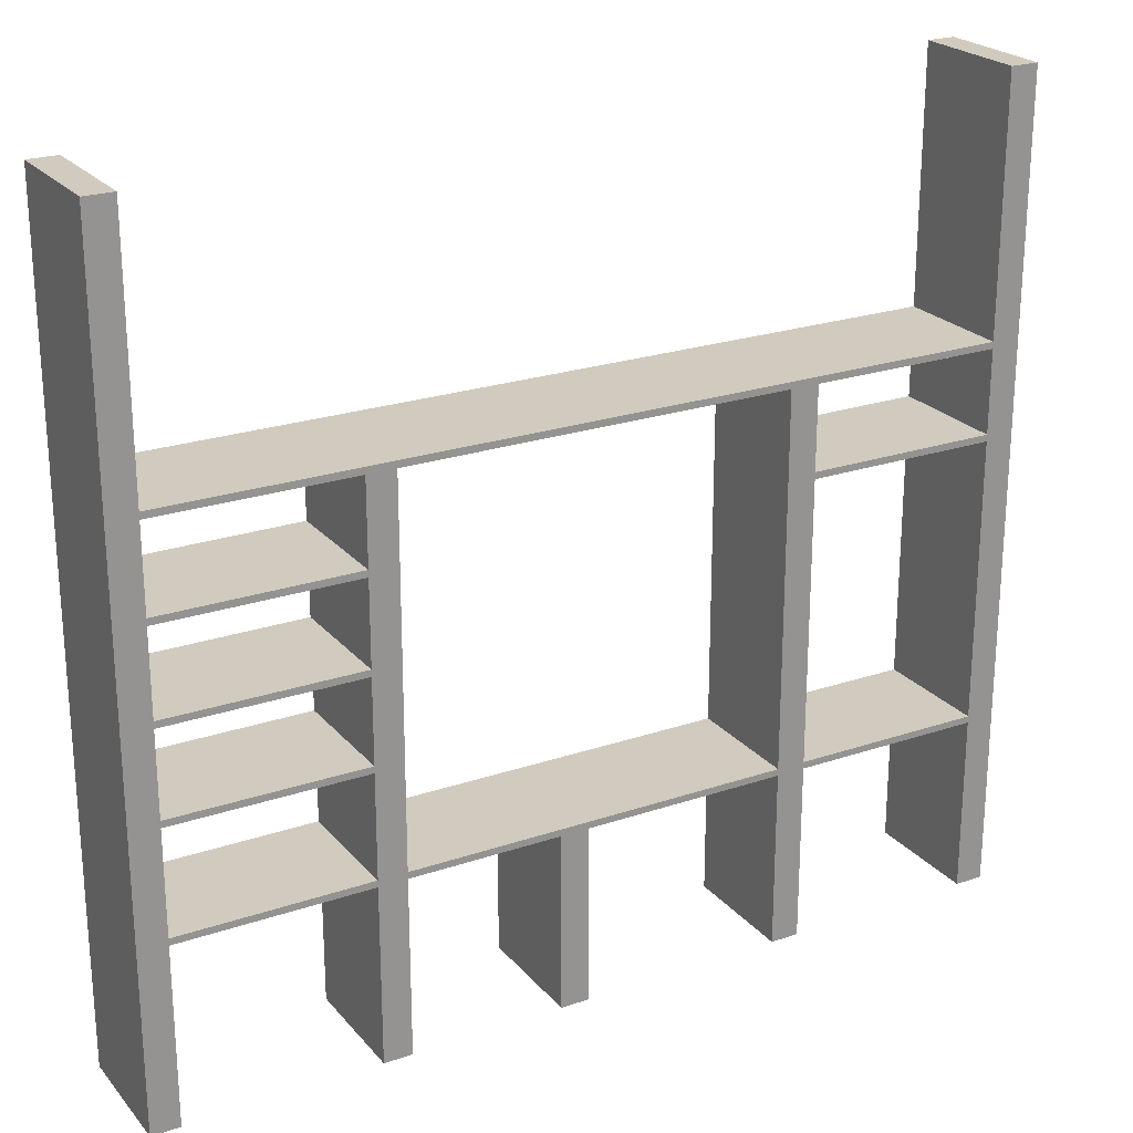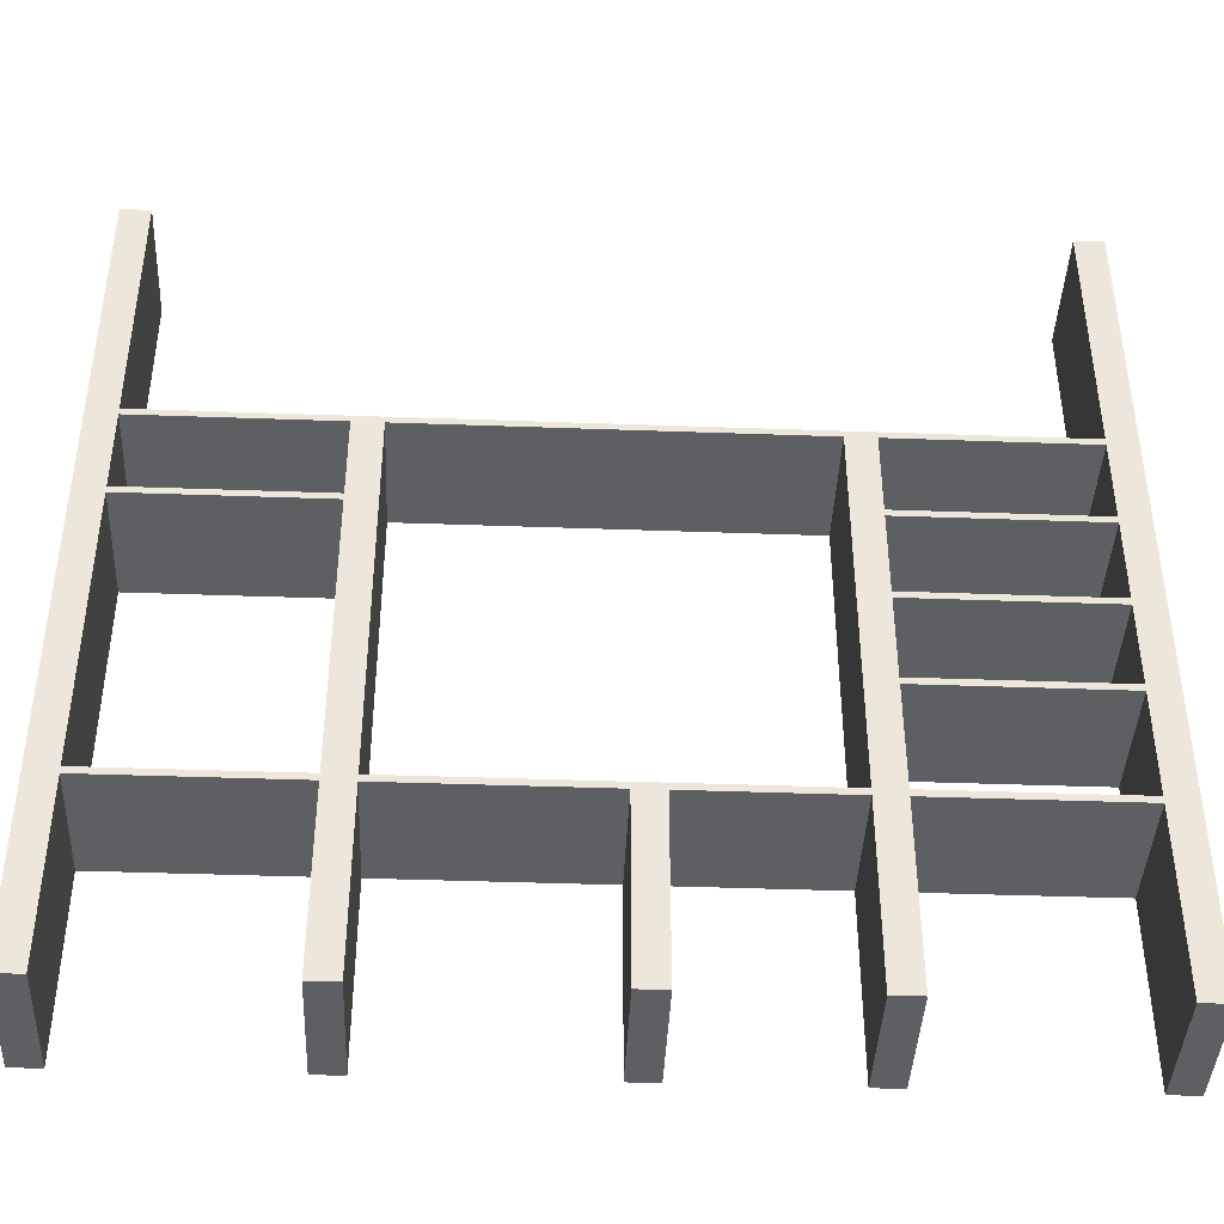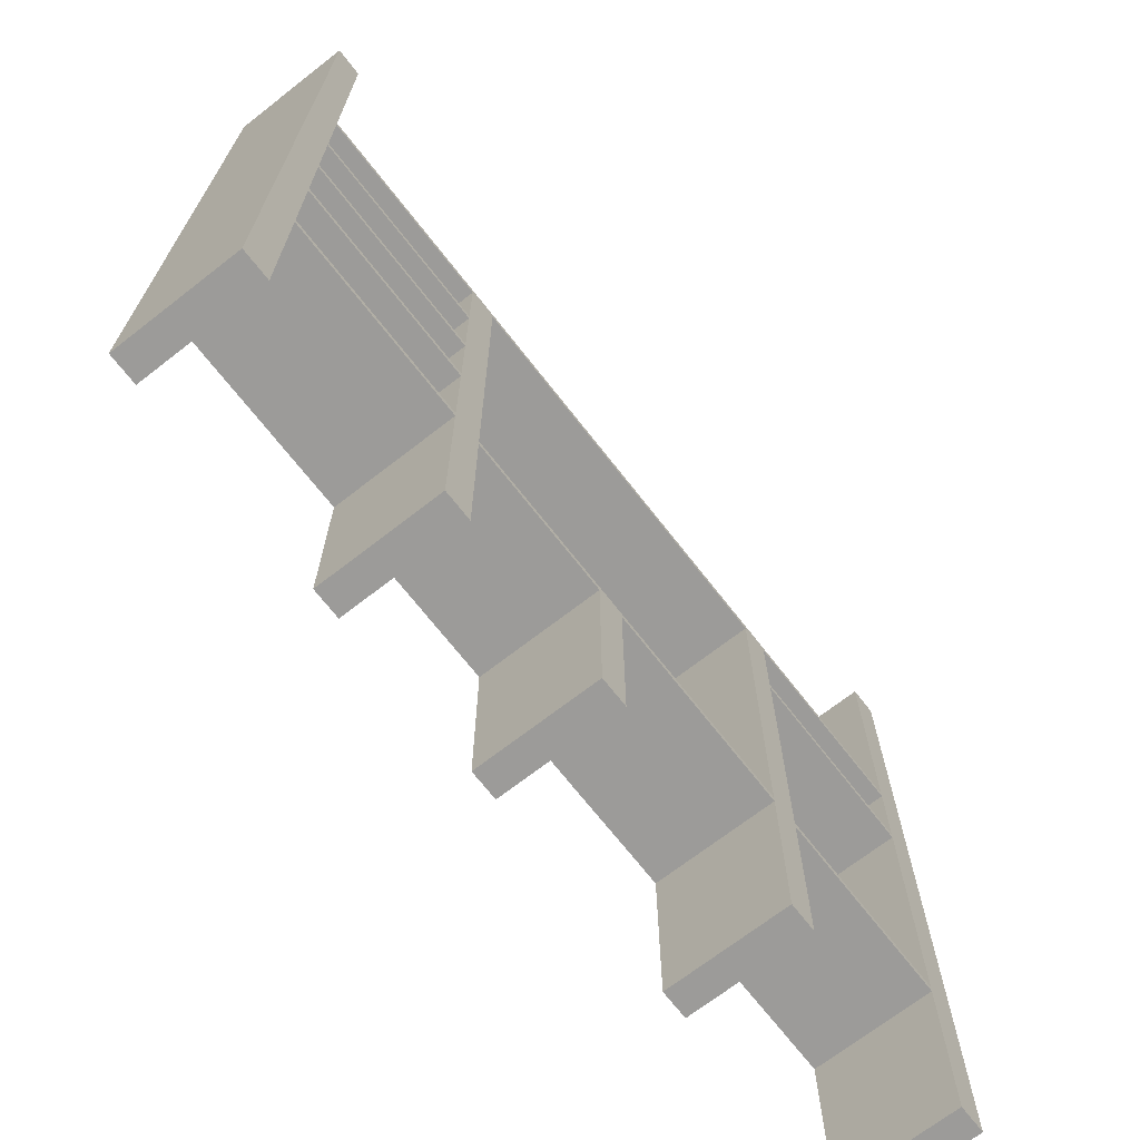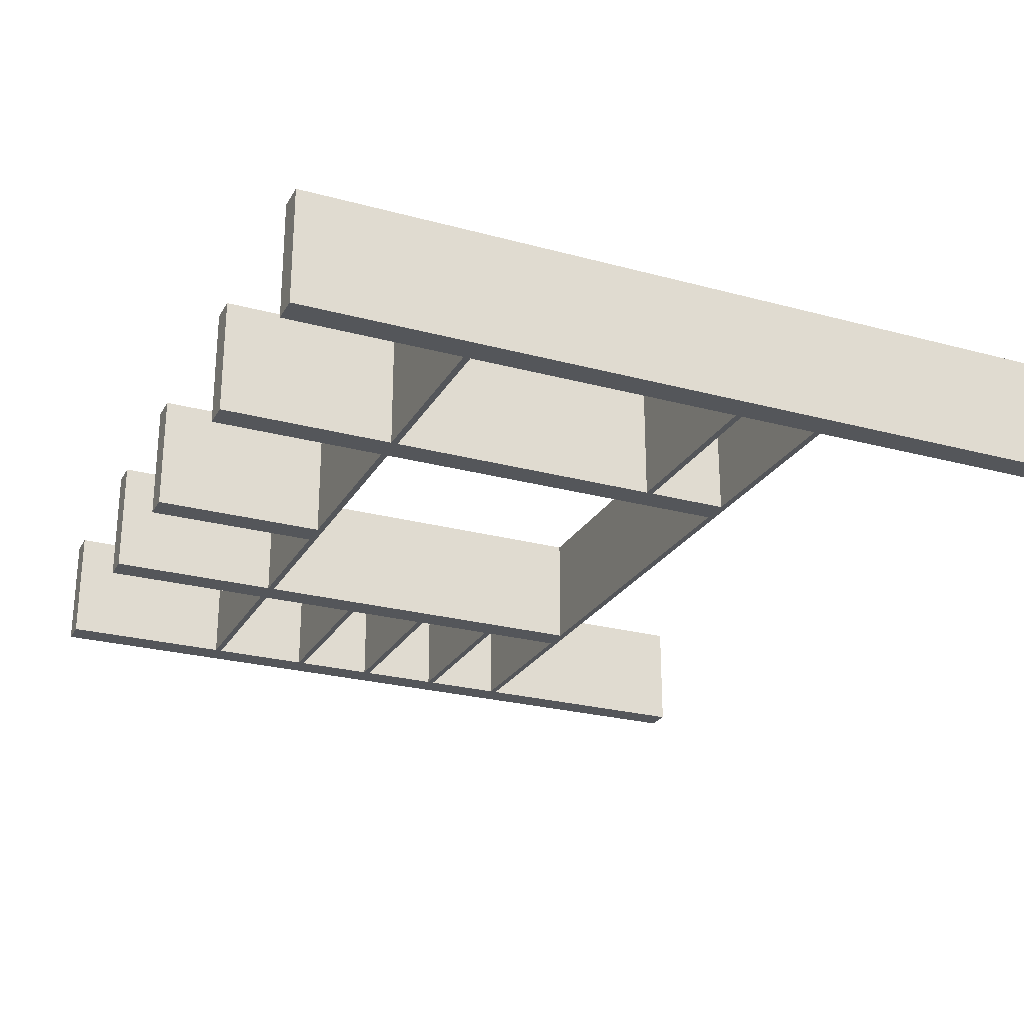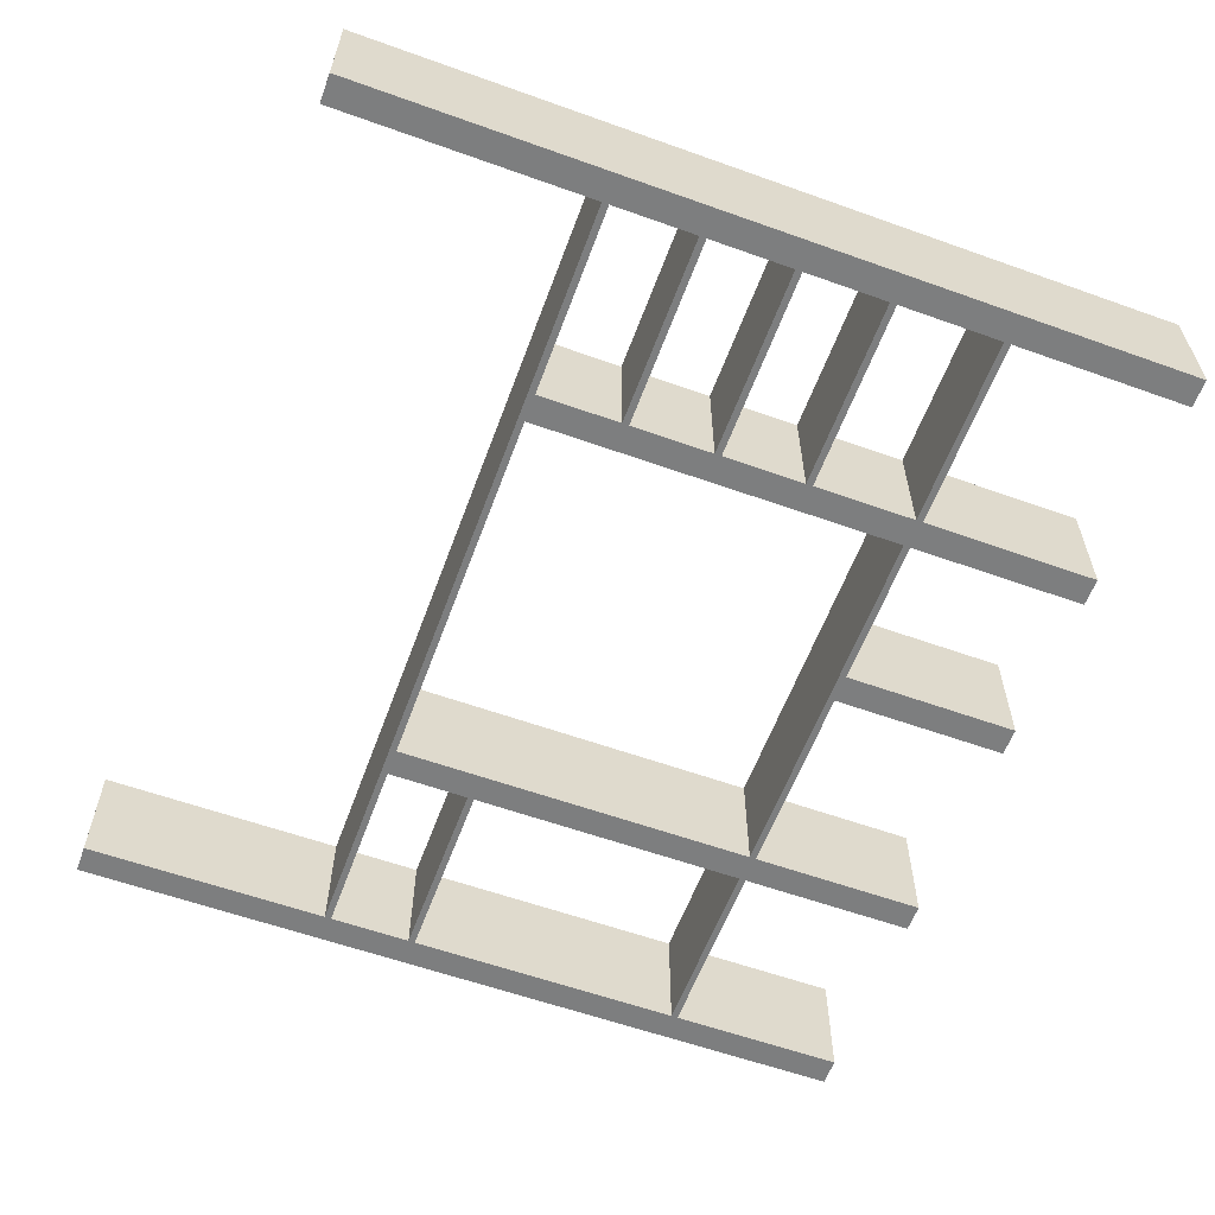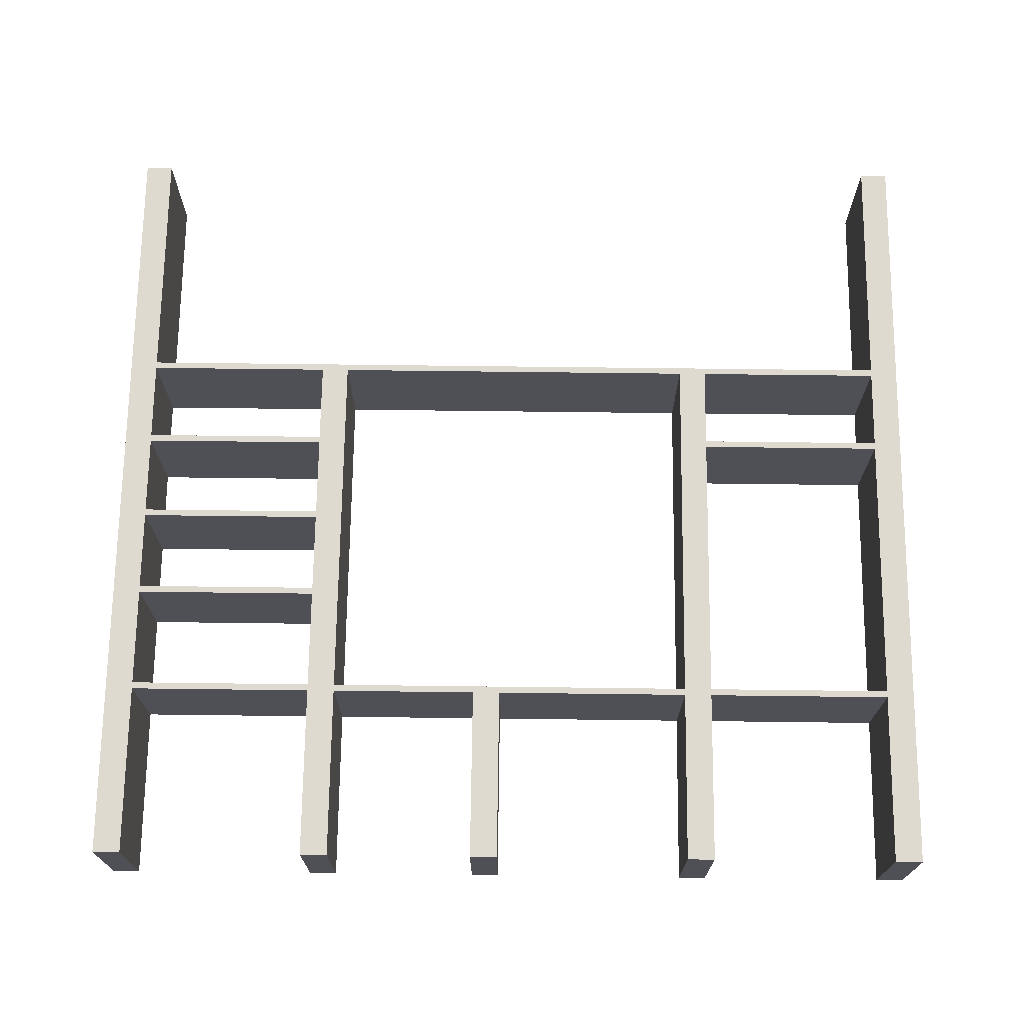
<metadata>
{"format":"obj","ext":"obj","renderer":"f3d","projection":"perspective","resolution":1024,"background":"white","views":[{"elev":23.4,"azim":-29.7,"up":"+Y"},{"elev":-41.8,"azim":177.5,"up":"+Y"},{"elev":-69.7,"azim":-52.1,"up":"+Y"},{"elev":-25.1,"azim":66.3,"up":"+Z"},{"elev":-59.3,"azim":-110.2,"up":"+Z"},{"elev":70.7,"azim":0.7,"up":"+Z"}]}
</metadata>
<code>
v -21.14 17.86 -9.249
v -11.98 17.86 -9.249
v -21.14 18.19 -9.249
v -11.98 18.19 -9.249
v -21.13 18.19 -15
v -11.98 18.19 -15
v -21.13 17.86 -15
v -11.98 17.86 -15
v -21.14 13.58 -9.249
v -11.99 13.58 -9.249
v -21.14 13.9 -9.249
v -11.99 13.9 -9.249
v -21.13 13.9 -15
v -11.99 13.9 -15
v -21.13 13.58 -15
v -11.99 13.58 -15
v -21.14 9.292 -9.249
v -12 9.292 -9.249
v -21.14 9.615 -9.249
v -12 9.615 -9.249
v -21.13 9.615 -15
v -12 9.615 -15
v -21.13 9.292 -15
v -12 9.292 -15
v 8.993 17.86 -9.249
v 18.14 17.86 -9.249
v 8.993 18.19 -9.249
v 18.14 18.19 -9.249
v 8.993 18.19 -15
v 18.13 18.19 -15
v 8.993 17.86 -15
v 18.13 17.86 -15
v -12.01 -4.5 -9.249
v -10.64 -4.5 -9.249
v -12.01 4.038 -9.249
v -10.64 4.038 -9.249
v -12.01 4.038 -15
v -10.64 4.038 -15
v -12.01 -4.5 -15
v -10.64 -4.5 -15
v -3.395 -4.5 -9.249
v -2.03 -4.5 -9.249
v -3.395 4.038 -9.249
v -2.03 4.038 -9.249
v -3.395 4.038 -15
v -2.03 4.038 -15
v -3.395 -4.5 -15
v -2.03 -4.5 -15
v 7.628 -4.5 -9.249
v 8.993 -4.5 -9.249
v 7.628 4.038 -9.249
v 8.993 4.038 -9.249
v 7.628 4.038 -15
v 8.993 4.038 -15
v 7.628 -4.5 -15
v 8.993 -4.5 -15
v -12.01 4.36 -9.249
v -10.64 4.36 -9.249
v -11.98 22.15 -9.249
v -10.61 22.15 -9.249
v -11.98 22.15 -15
v -10.61 22.15 -15
v -12.01 4.36 -15
v -10.64 4.36 -15
v 7.628 4.36 -9.249
v 8.993 4.36 -9.249
v 7.628 22.15 -9.249
v 8.993 22.15 -9.249
v 7.628 22.15 -15
v 8.993 22.15 -15
v 7.628 4.36 -15
v 8.993 4.36 -15
v -22.5 -4.5 -9.249
v -21.14 -4.5 -9.249
v -22.5 34.5 -9.249
v -21.14 34.5 -9.249
v -22.5 34.5 -15
v -21.13 34.5 -15
v -22.5 -4.5 -15
v -21.13 -4.5 -15
v -21.14 22.47 -9.249
v -22.5 22.47 -9.249
v -22.5 22.47 -15
v -21.13 22.47 -15
v -21.14 22.15 -9.249
v -22.5 22.15 -9.249
v -22.5 22.15 -15
v -21.13 22.15 -15
v -21.14 4.038 -9.249
v -22.5 4.038 -9.249
v -22.5 4.038 -15
v -21.13 4.038 -15
v -21.14 4.36 -9.249
v -22.5 4.36 -9.249
v -22.5 4.36 -15
v -21.13 4.36 -15
v 18.13 22.15 -9.249
v 18.13 22.47 -9.249
v 18.13 22.47 -15
v 18.13 22.15 -15
v 18.13 -4.5 -9.249
v 19.5 -4.5 -9.249
v 18.13 34.5 -9.249
v 19.5 34.5 -9.249
v 18.13 34.5 -15
v 19.5 34.5 -15
v 18.13 -4.5 -15
v 19.5 -4.5 -15
v 19.5 22.47 -9.249
v 19.5 22.47 -15
v 19.5 22.15 -9.249
v 19.5 22.15 -15
v 19.5 4.038 -9.249
v 18.13 4.038 -9.249
v 18.13 4.038 -15
v 19.5 4.038 -15
v 19.5 4.36 -9.249
v 18.13 4.36 -9.249
v 18.13 4.36 -15
v 19.5 4.36 -15
v 8.993 22.47 -15
v 8.993 22.47 -9.249
v 7.628 22.47 -15
v 7.628 22.47 -9.249
v -10.61 22.47 -15
v -10.61 22.47 -9.249
v -11.98 22.47 -15
v -11.98 22.47 -9.249
v -3.395 4.36 -9.249
v -3.395 4.36 -15
v -2.03 4.36 -9.249
v -2.03 4.36 -15
v -22.5 18.19 -9.249
v -22.5 18.19 -15
v -22.5 17.86 -9.249
v -22.5 17.86 -15
v -22.5 13.9 -9.249
v -22.5 13.9 -15
v -22.5 13.58 -9.249
v -22.5 13.58 -15
v -22.5 9.615 -9.249
v -22.5 9.615 -15
v -22.5 9.292 -9.249
v -22.5 9.292 -15
v -10.62 18.19 -15
v -10.62 18.19 -9.249
v -10.62 17.86 -15
v -10.62 17.86 -9.249
v -10.62 13.9 -15
v -10.62 13.9 -9.249
v -10.63 13.58 -15
v -10.63 13.58 -9.249
v -10.63 9.615 -15
v -10.63 9.615 -9.249
v -10.63 9.292 -15
v -10.63 9.292 -9.249
v 7.628 18.19 -9.249
v 7.628 18.19 -15
v 7.628 17.86 -9.249
v 7.628 17.86 -15
v 19.5 18.19 -15
v 19.5 18.19 -9.249
v 19.5 17.86 -15
v 19.5 17.86 -9.249
f 1 2 3
f 3 2 4
f 3 4 5
f 5 4 6
f 5 6 7
f 7 6 8
f 7 8 1
f 1 8 2
f 2 8 4
f 4 8 6
f 7 1 5
f 5 1 3
f 9 10 11
f 11 10 12
f 11 12 13
f 13 12 14
f 13 14 15
f 15 14 16
f 15 16 9
f 9 16 10
f 10 16 12
f 12 16 14
f 15 9 13
f 13 9 11
f 17 18 19
f 19 18 20
f 19 20 21
f 21 20 22
f 21 22 23
f 23 22 24
f 23 24 17
f 17 24 18
f 18 24 20
f 20 24 22
f 23 17 21
f 21 17 19
f 25 26 27
f 27 26 28
f 27 28 29
f 29 28 30
f 29 30 31
f 31 30 32
f 31 32 25
f 25 32 26
f 26 32 28
f 28 32 30
f 31 25 29
f 29 25 27
f 33 34 35
f 35 34 36
f 35 36 37
f 37 36 38
f 37 38 39
f 39 38 40
f 39 40 33
f 33 40 34
f 34 40 36
f 36 40 38
f 39 33 37
f 37 33 35
f 41 42 43
f 43 42 44
f 43 44 45
f 45 44 46
f 45 46 47
f 47 46 48
f 47 48 41
f 41 48 42
f 42 48 44
f 44 48 46
f 47 41 45
f 45 41 43
f 49 50 51
f 51 50 52
f 51 52 53
f 53 52 54
f 53 54 55
f 55 54 56
f 55 56 49
f 49 56 50
f 50 56 52
f 52 56 54
f 55 49 53
f 53 49 51
f 57 58 18
f 18 58 156
f 59 60 61
f 61 60 62
f 155 64 24
f 24 64 63
f 63 64 57
f 57 64 58
f 58 64 156
f 156 64 155
f 63 57 24
f 24 57 18
f 65 66 159
f 159 66 25
f 67 68 69
f 69 68 70
f 160 31 71
f 71 31 72
f 71 72 65
f 65 72 66
f 66 72 25
f 25 72 31
f 71 65 160
f 160 65 159
f 73 74 90
f 90 74 89
f 75 76 77
f 77 76 78
f 91 92 79
f 79 92 80
f 79 80 73
f 73 80 74
f 74 80 89
f 89 80 92
f 79 73 91
f 91 73 90
f 82 81 75
f 75 81 76
f 83 82 77
f 77 82 75
f 77 78 83
f 83 78 84
f 81 84 76
f 76 84 78
f 86 85 82
f 82 85 81
f 87 86 83
f 83 86 82
f 83 84 87
f 87 84 88
f 85 88 81
f 81 88 84
f 90 89 94
f 94 89 93
f 91 90 95
f 95 90 94
f 95 96 91
f 91 96 92
f 89 92 93
f 93 92 96
f 94 93 143
f 143 93 17
f 95 94 144
f 144 94 143
f 144 23 95
f 95 23 96
f 93 96 17
f 17 96 23
f 85 59 81
f 81 59 128
f 81 128 84
f 84 128 127
f 84 127 88
f 88 127 61
f 88 61 85
f 85 61 59
f 97 100 98
f 98 100 99
f 88 85 84
f 84 85 81
f 101 102 114
f 114 102 113
f 103 104 105
f 105 104 106
f 115 116 107
f 107 116 108
f 107 108 101
f 101 108 102
f 102 108 113
f 113 108 116
f 107 101 115
f 115 101 114
f 98 109 103
f 103 109 104
f 99 98 105
f 105 98 103
f 105 106 99
f 99 106 110
f 109 110 104
f 104 110 106
f 97 111 98
f 98 111 109
f 100 97 99
f 99 97 98
f 99 110 100
f 100 110 112
f 111 112 109
f 109 112 110
f 114 113 118
f 118 113 117
f 115 114 119
f 119 114 118
f 119 120 115
f 115 120 116
f 113 116 117
f 117 116 120
f 118 117 26
f 26 117 164
f 119 118 32
f 32 118 26
f 32 163 119
f 119 163 120
f 117 120 164
f 164 120 163
f 89 35 93
f 93 35 57
f 93 57 96
f 96 57 63
f 96 63 92
f 92 63 37
f 92 37 89
f 89 37 35
f 114 115 118
f 118 115 119
f 92 89 96
f 96 89 93
f 121 99 70
f 70 99 100
f 68 70 97
f 97 70 100
f 122 68 98
f 98 68 97
f 121 122 99
f 99 122 98
f 123 121 69
f 69 121 70
f 67 69 68
f 68 69 70
f 124 67 122
f 122 67 68
f 123 124 121
f 121 124 122
f 125 123 62
f 62 123 69
f 60 62 67
f 67 62 69
f 126 60 124
f 124 60 67
f 125 126 123
f 123 126 124
f 127 125 61
f 61 125 62
f 59 61 60
f 60 61 62
f 128 59 126
f 126 59 60
f 127 128 125
f 125 128 126
f 63 64 37
f 37 64 38
f 35 37 36
f 36 37 38
f 57 35 58
f 58 35 36
f 63 57 64
f 64 57 58
f 64 130 38
f 38 130 45
f 36 38 43
f 43 38 45
f 58 36 129
f 129 36 43
f 64 58 130
f 130 58 129
f 71 72 53
f 53 72 54
f 51 53 52
f 52 53 54
f 65 51 66
f 66 51 52
f 71 65 72
f 72 65 66
f 72 119 54
f 54 119 115
f 52 54 114
f 114 54 115
f 66 52 118
f 118 52 114
f 72 66 119
f 119 66 118
f 130 129 132
f 132 129 131
f 45 130 46
f 46 130 132
f 43 45 44
f 44 45 46
f 129 43 131
f 131 43 44
f 132 131 71
f 71 131 65
f 46 132 53
f 53 132 71
f 44 46 51
f 51 46 53
f 131 44 65
f 65 44 51
f 133 3 86
f 86 3 85
f 134 133 87
f 87 133 86
f 87 88 134
f 134 88 5
f 3 5 85
f 85 5 88
f 135 1 133
f 133 1 3
f 136 135 134
f 134 135 133
f 134 5 136
f 136 5 7
f 1 7 3
f 3 7 5
f 137 11 135
f 135 11 1
f 138 137 136
f 136 137 135
f 136 7 138
f 138 7 13
f 11 13 1
f 1 13 7
f 139 9 137
f 137 9 11
f 140 139 138
f 138 139 137
f 138 13 140
f 140 13 15
f 9 15 11
f 11 15 13
f 139 141 9
f 9 141 19
f 142 141 140
f 140 141 139
f 21 142 15
f 15 142 140
f 9 19 15
f 15 19 21
f 143 17 141
f 141 17 19
f 144 143 142
f 142 143 141
f 142 21 144
f 144 21 23
f 17 23 19
f 19 23 21
f 6 4 61
f 61 4 59
f 62 145 61
f 61 145 6
f 146 145 60
f 60 145 62
f 4 146 59
f 59 146 60
f 8 2 6
f 6 2 4
f 145 147 6
f 6 147 8
f 148 147 146
f 146 147 145
f 2 148 4
f 4 148 146
f 14 12 8
f 8 12 2
f 147 149 8
f 8 149 14
f 150 149 148
f 148 149 147
f 12 150 2
f 2 150 148
f 16 10 14
f 14 10 12
f 149 151 14
f 14 151 16
f 152 151 150
f 150 151 149
f 10 152 12
f 12 152 150
f 22 20 16
f 16 20 10
f 151 153 16
f 16 153 22
f 154 153 152
f 152 153 151
f 20 154 10
f 10 154 152
f 24 18 22
f 22 18 20
f 153 155 22
f 22 155 24
f 156 155 154
f 154 155 153
f 18 156 20
f 20 156 154
f 158 157 69
f 69 157 67
f 69 70 158
f 158 70 29
f 27 29 68
f 68 29 70
f 157 27 67
f 67 27 68
f 160 159 158
f 158 159 157
f 158 29 160
f 160 29 31
f 25 31 27
f 27 31 29
f 159 25 157
f 157 25 27
f 30 28 100
f 100 28 97
f 100 112 30
f 30 112 161
f 162 161 111
f 111 161 112
f 28 162 97
f 97 162 111
f 32 26 30
f 30 26 28
f 30 161 32
f 32 161 163
f 164 163 162
f 162 163 161
f 26 164 28
f 28 164 162

</code>
